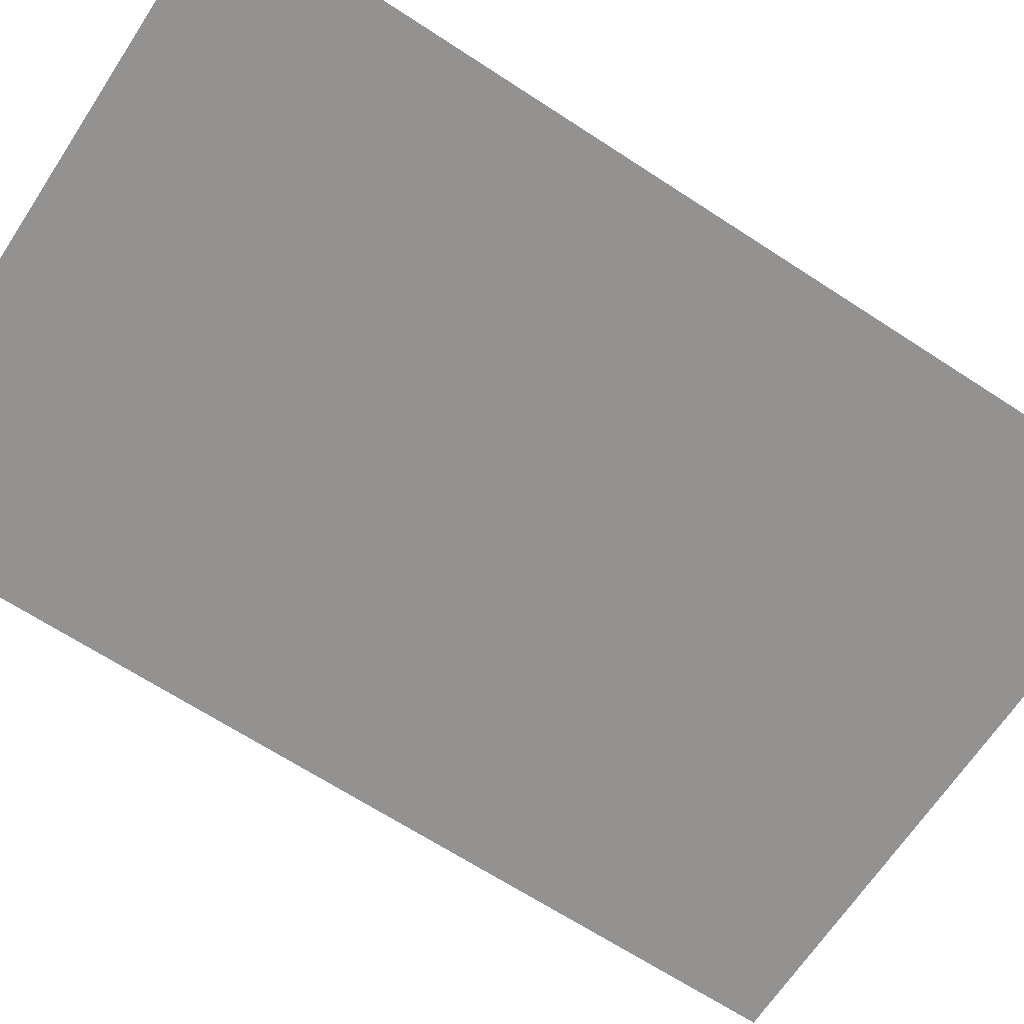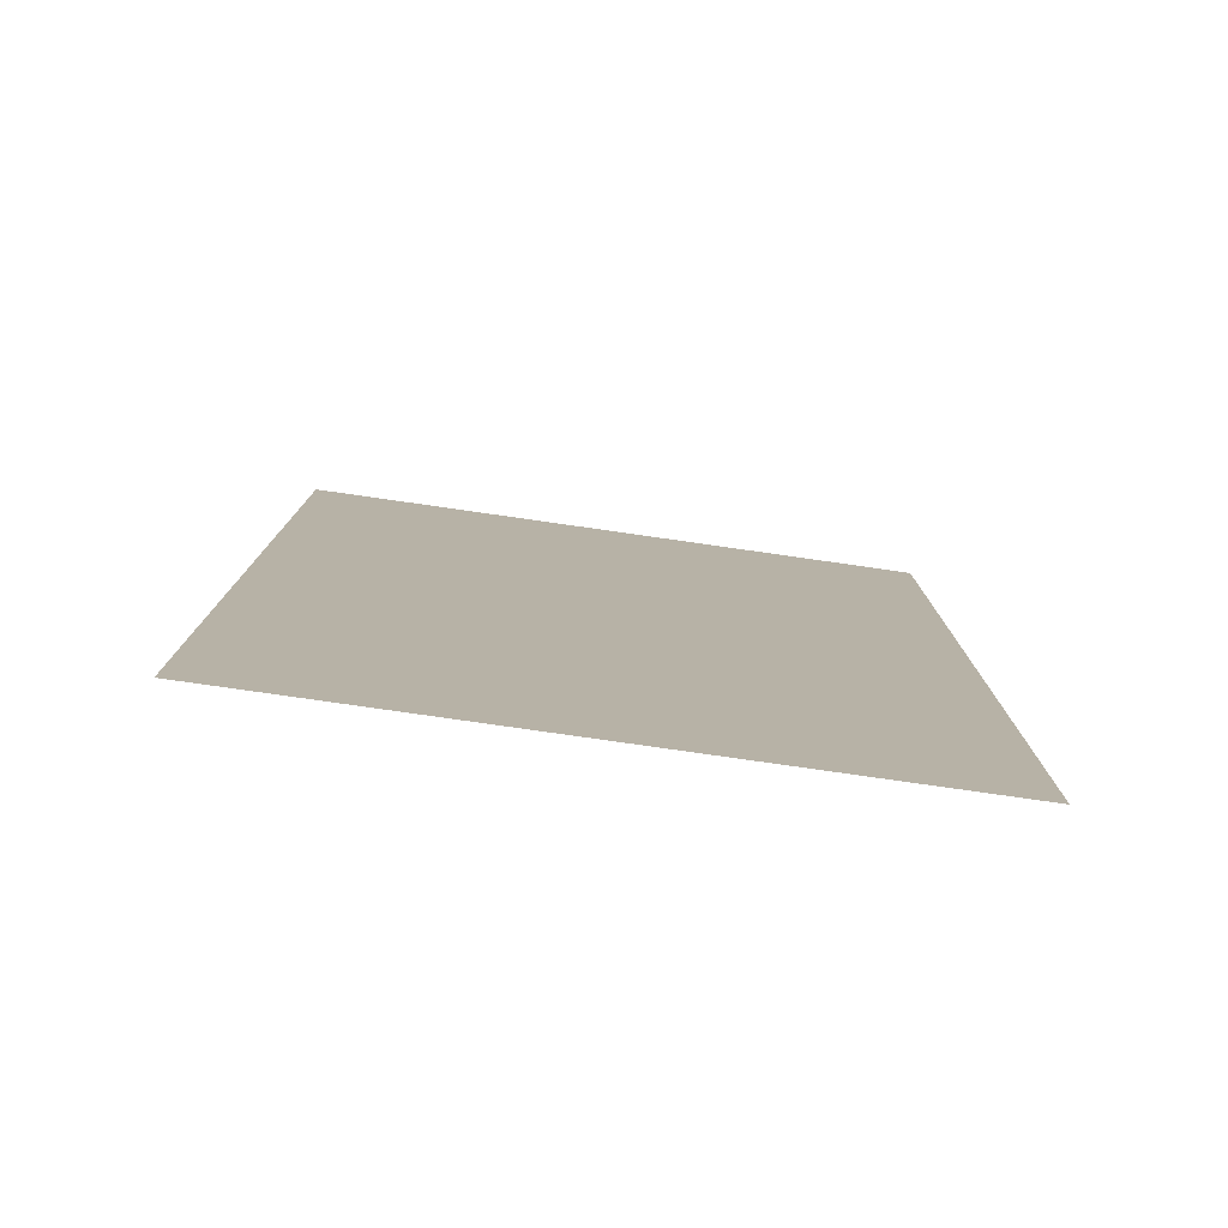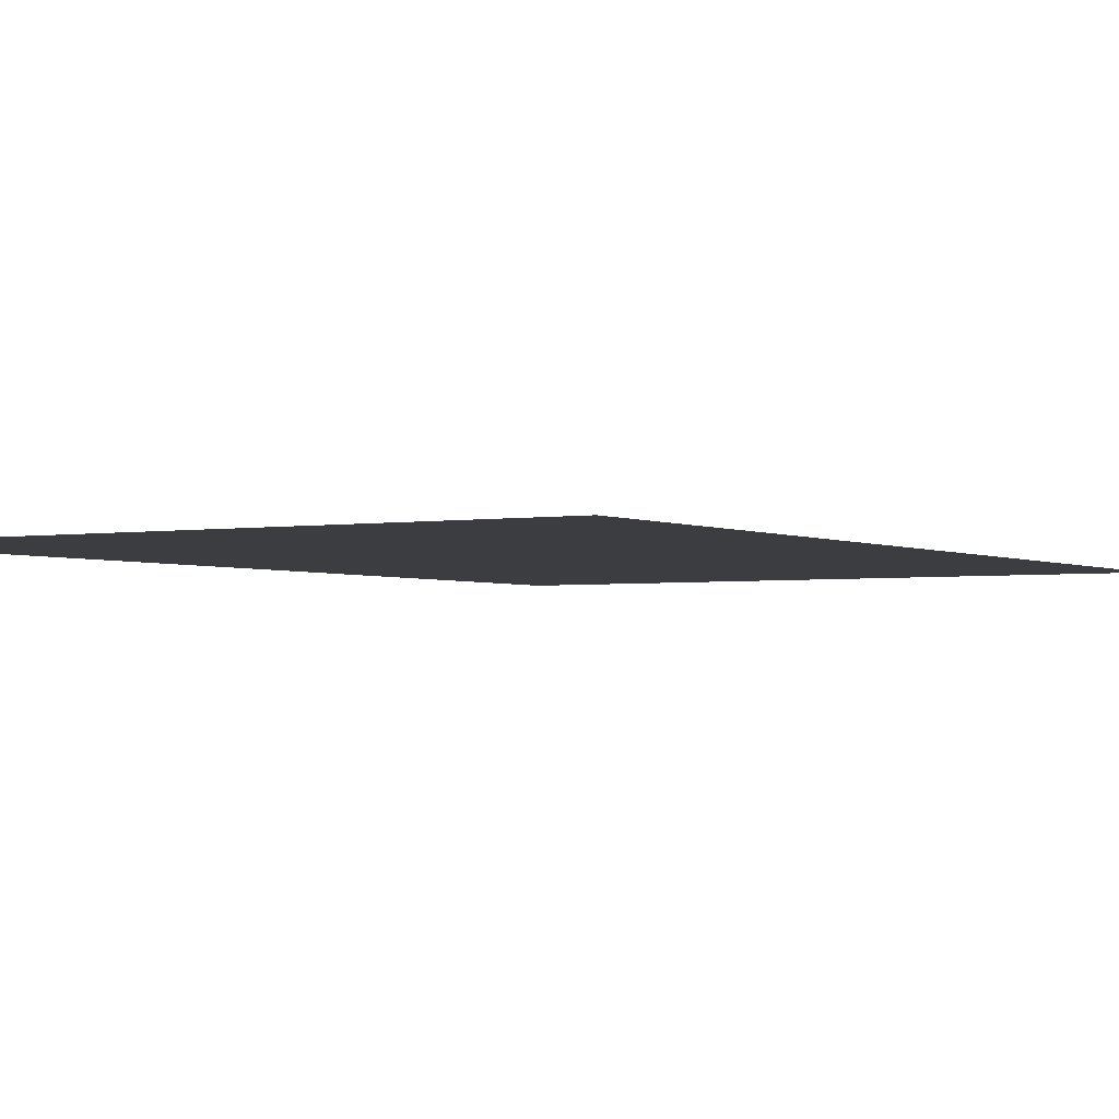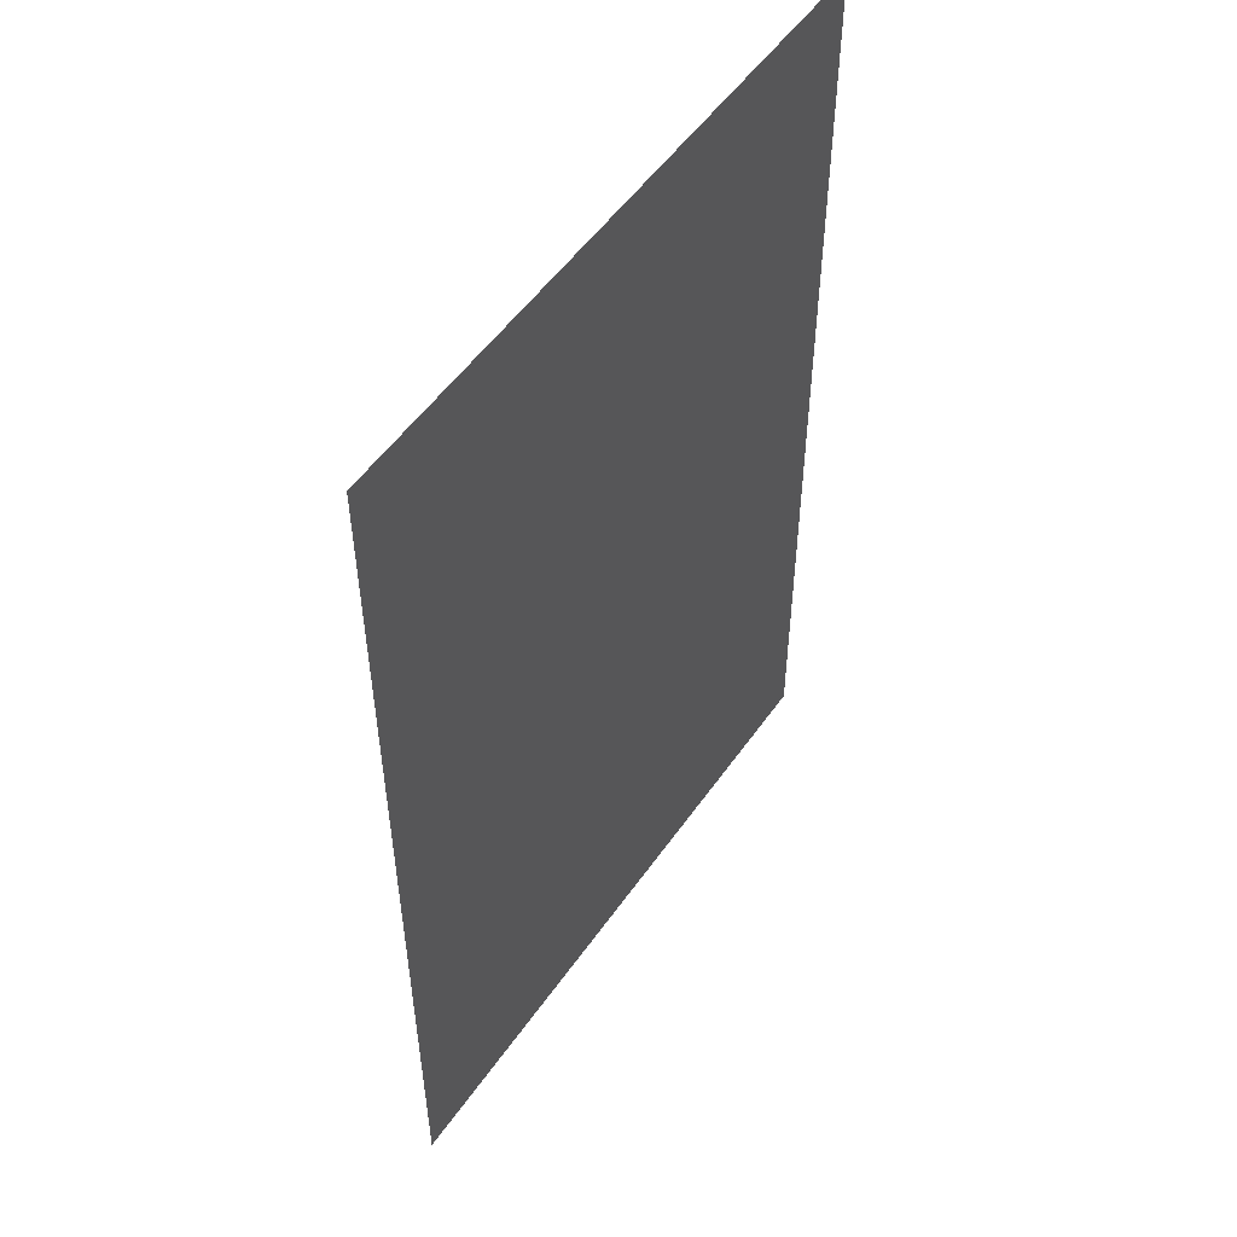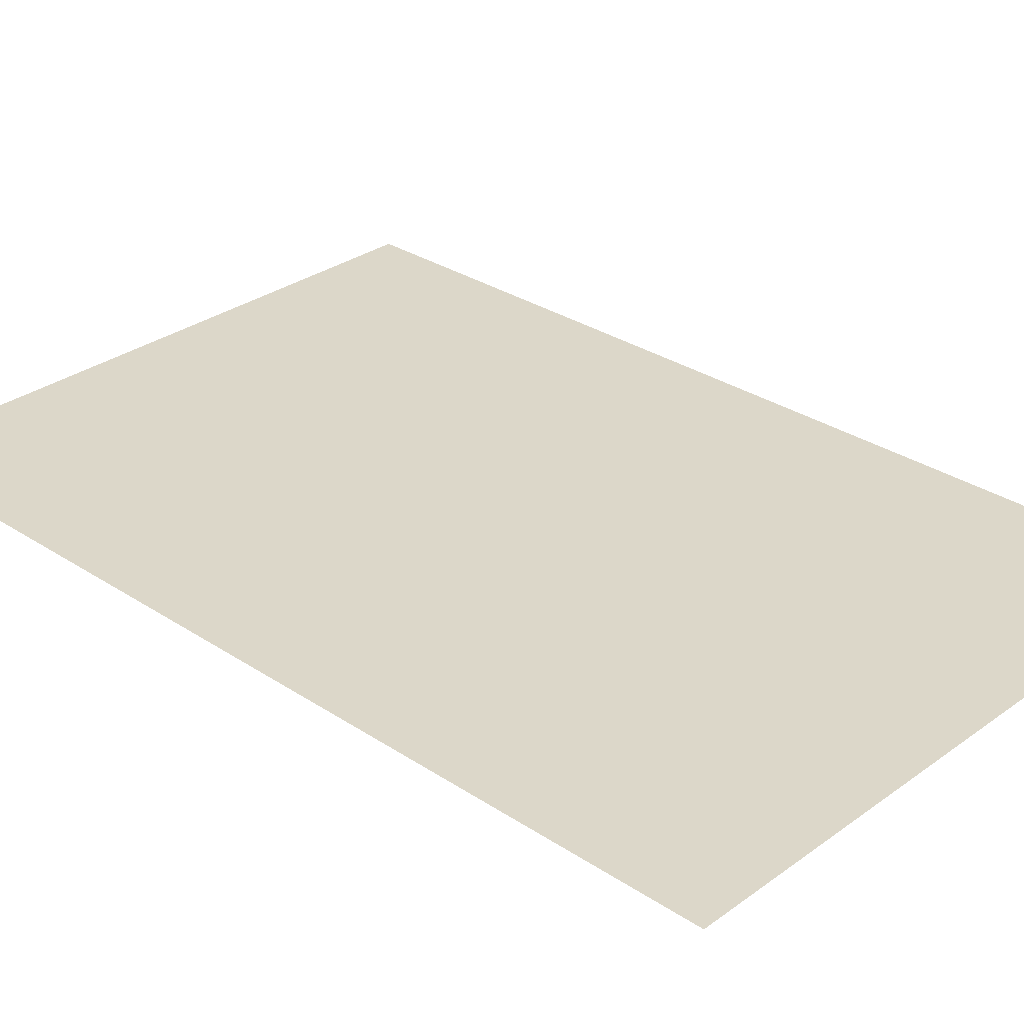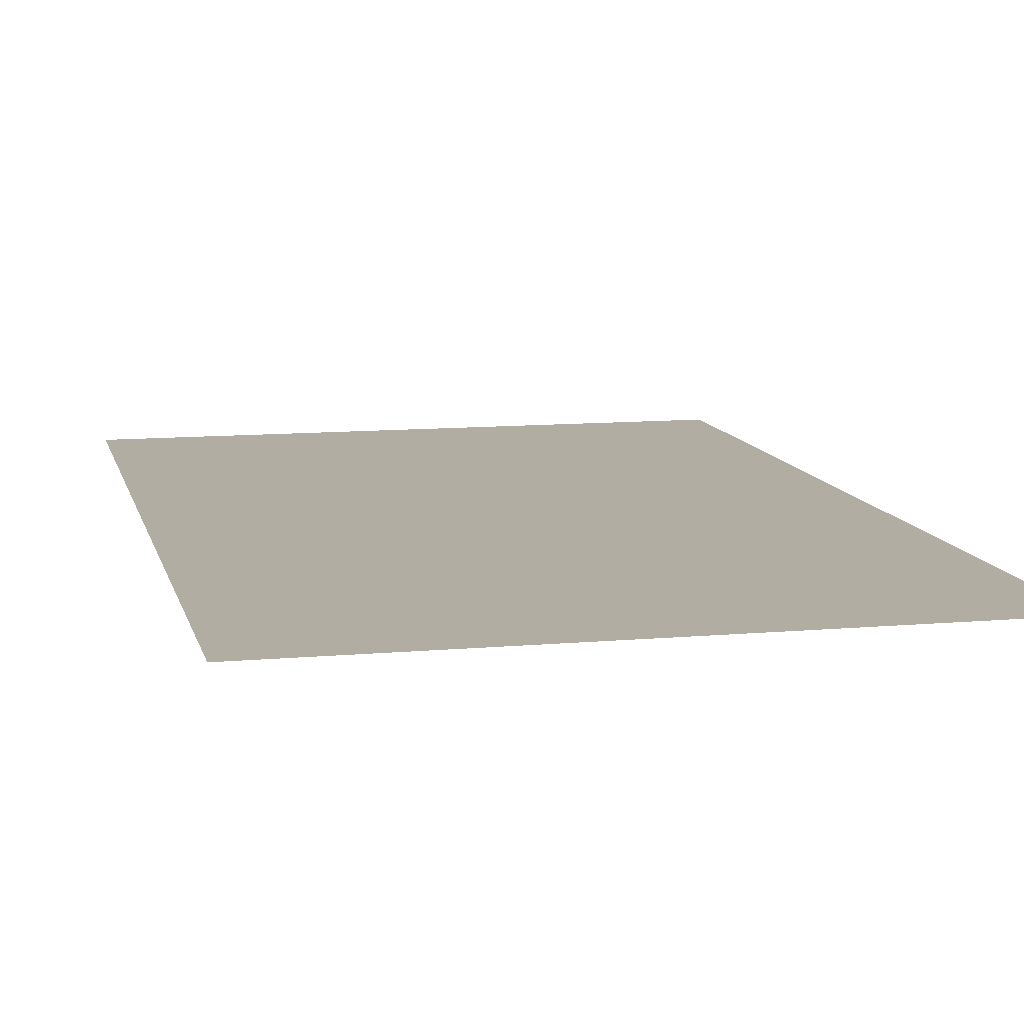
<metadata>
{"format":"obj","ext":"obj","renderer":"f3d","projection":"perspective","resolution":1024,"background":"white","views":[{"elev":-66.5,"azim":56.7,"up":"+Y"},{"elev":-79.6,"azim":-8.1,"up":"+Z"},{"elev":-2.6,"azim":-148.9,"up":"+Y"},{"elev":52.8,"azim":124.1,"up":"+Z"},{"elev":30.3,"azim":-46.3,"up":"+Y"},{"elev":10.6,"azim":167.2,"up":"+Y"}]}
</metadata>
<code>
o mesh22/mesh22-geometry#mesh22-geometry
v -0.1633 0.4128 -0.2727
v -0.5781 0.4128 0.3601
v -0.5781 0.4128 -0.2727
v -0.1633 0.4128 0.3601
f 1 2 3
f 2 1 4
f 3 2 1
f 4 1 2

</code>
